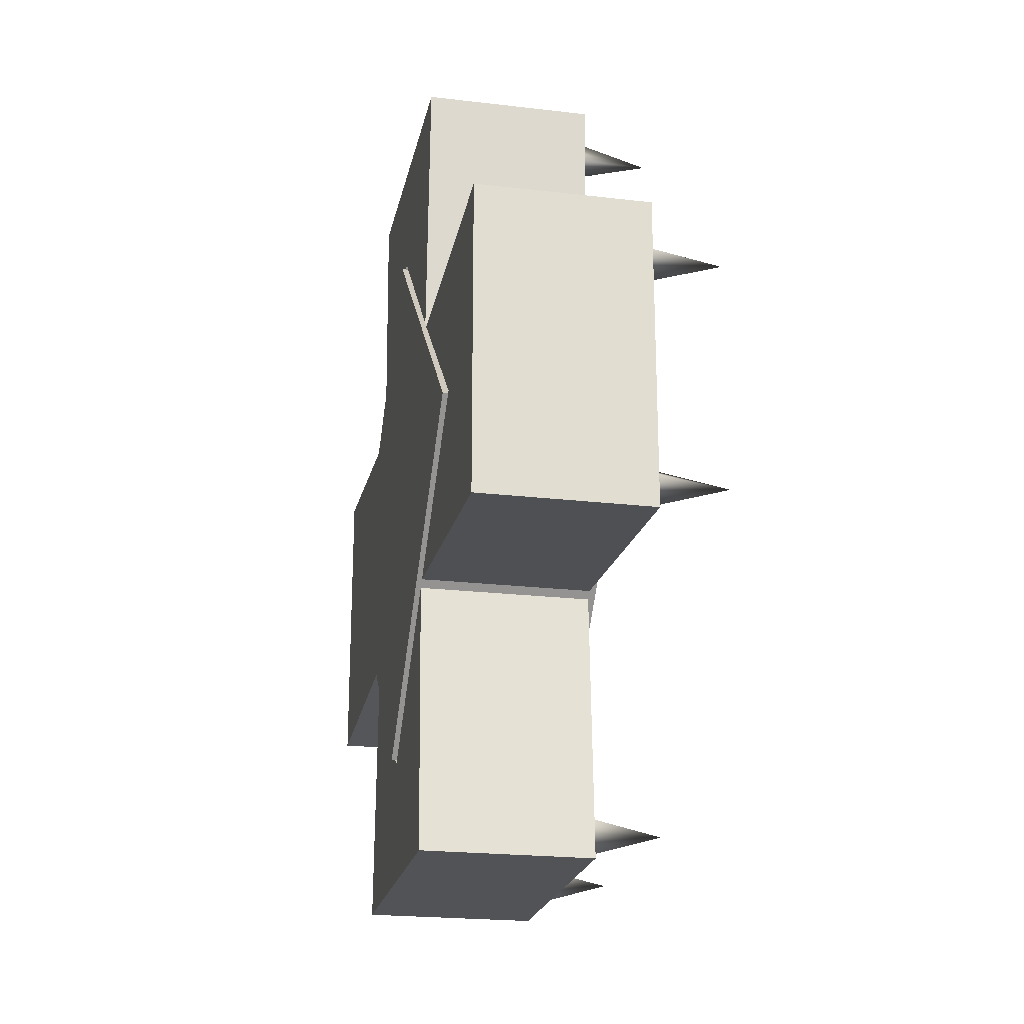
<metadata>
{"format":"obj","ext":"obj","renderer":"f3d","projection":"perspective","resolution":1024,"background":"white","views":[{"elev":-22.0,"azim":-11.6,"up":"+Y"}]}
</metadata>
<code>
g Eff_LuciaWeapon_01_B
v 0.0279 -4.578e-07 0.1625
v 0.02773 0.0867 0.2313
v 0.02772 0.0781 0.08199
v 0.02772 -0.0781 0.08199
v 0.02773 -0.0867 0.2313
v -0.06777 -1.526e-07 0.1625
v -0.0676 -0.0867 0.2313
v -0.06759 -0.0781 0.08199
v -0.06759 0.0781 0.08199
v -0.0676 0.0867 0.2313
v 0.02692 0.0629 0.2252
v 0.02692 0.07386 0.2062
v 0.07061 0.0629 0.2125
v 0.02692 0.05194 0.2062
v 0.02692 0.0629 0.2252
v 0.02692 0.07386 0.2062
v 0.02692 0.05194 0.2062
v 0.07061 0.0629 0.2125
v 0.02692 0.05194 0.2062
v 0.02692 0.07386 0.2062
v 0.02692 0.0629 0.2252
v 0.0279 -4.578e-07 0.1625
v 0.02773 -0.0867 0.2313
v 0.02773 0.0867 0.2313
v -0.06777 -1.526e-07 0.1625
v -0.0676 0.0867 0.2313
v -0.0676 -0.0867 0.2313
v 0.02691 -0.06613 0.2252
v 0.02691 -0.05517 0.2062
v 0.07061 -0.06613 0.2125
v 0.02691 -0.07709 0.2062
v 0.02691 -0.06613 0.2252
v 0.02691 -0.05517 0.2062
v 0.02691 -0.07709 0.2062
v 0.07061 -0.06613 0.2125
v 0.02691 -0.07709 0.2062
v 0.02691 -0.05517 0.2062
v 0.02691 -0.06613 0.2252
v 0.0279 -4.578e-07 -0.1625
v 0.02772 0.0781 -0.08199
v 0.02773 0.0867 -0.2313
v 0.02773 -0.0867 -0.2313
v 0.02772 -0.0781 -0.08199
v -0.06777 -3.052e-07 -0.1625
v -0.06759 -0.0781 -0.08199
v -0.0676 -0.0867 -0.2313
v -0.0676 0.0867 -0.2313
v -0.06759 0.0781 -0.08199
v 0.02692 0.0629 -0.2252
v 0.07061 0.0629 -0.2125
v 0.02692 0.07386 -0.2062
v 0.02692 0.05194 -0.2062
v 0.02692 0.0629 -0.2252
v 0.02692 0.07386 -0.2062
v 0.07061 0.0629 -0.2125
v 0.02692 0.05194 -0.2062
v 0.02692 0.05194 -0.2062
v 0.02692 0.0629 -0.2252
v 0.02692 0.07386 -0.2062
v 0.0279 -4.578e-07 -0.1625
v 0.02773 0.0867 -0.2313
v 0.02773 -0.0867 -0.2313
v -0.06777 -3.052e-07 -0.1625
v -0.0676 -0.0867 -0.2313
v -0.0676 0.0867 -0.2313
v 0.02692 -0.06613 -0.2252
v 0.07061 -0.06613 -0.2125
v 0.02692 -0.05517 -0.2062
v 0.02692 -0.07709 -0.2062
v 0.02692 -0.06613 -0.2252
v 0.02692 -0.05517 -0.2062
v 0.07061 -0.06613 -0.2125
v 0.02692 -0.07709 -0.2062
v 0.02692 -0.07709 -0.2062
v 0.02692 -0.06613 -0.2252
v 0.02692 -0.05517 -0.2062
v 0.0279 0.1624 0.0003955
v 0.02772 0.08189 0.07846
v 0.02773 0.2312 0.0871
v -0.06777 0.1624 0.0003955
v -0.06759 0.08189 -0.07833
v -0.0676 0.2312 -0.0863
v 0.02692 0.2251 0.0633
v 0.07061 0.2124 0.0633
v 0.02692 0.2061 0.07426
v 0.02692 0.2061 0.07426
v 0.02692 0.2061 0.05234
v 0.02692 0.2061 0.05234
v 0.07061 0.2124 0.0633
v 0.02692 0.2251 0.0633
v 0.02692 0.2061 0.05234
v 0.02692 0.2251 0.0633
v 0.02692 0.2061 0.07426
v 0.0279 0.1624 0.0003955
v 0.02773 0.2312 -0.0863
v 0.02772 0.08189 -0.07833
v 0.0279 0.1624 0.0003955
v 0.02773 0.2312 0.0871
v 0.02773 0.2312 -0.0863
v -0.06777 0.1624 0.0003955
v -0.0676 0.2312 0.0871
v -0.06759 0.08189 0.07846
v -0.06777 0.1624 0.0003955
v -0.0676 0.2312 -0.0863
v -0.0676 0.2312 0.0871
v 0.02692 0.2251 -0.06574
v 0.07061 0.2124 -0.06574
v 0.02692 0.2061 -0.05478
v 0.02692 0.2061 -0.05478
v 0.02692 0.2061 -0.0767
v 0.02692 0.2061 -0.0767
v 0.07061 0.2124 -0.06574
v 0.02692 0.2251 -0.06574
v 0.02692 0.2061 -0.0767
v 0.02692 0.2251 -0.06574
v 0.02692 0.2061 -0.05478
v 0.0279 -0.1624 0.0003957
v 0.02773 -0.2312 0.0871
v 0.02772 -0.08189 0.07846
v -0.06777 -0.1624 0.0003957
v -0.0676 -0.2312 -0.0863
v -0.06759 -0.08189 -0.07833
v 0.02691 -0.2251 0.0633
v 0.02691 -0.2061 0.07426
v 0.07061 -0.2124 0.0633
v 0.02691 -0.2061 0.07426
v 0.02691 -0.2061 0.05234
v 0.02691 -0.2061 0.05234
v 0.02691 -0.2251 0.0633
v 0.07061 -0.2124 0.0633
v 0.02691 -0.2061 0.05234
v 0.02691 -0.2061 0.07426
v 0.02691 -0.2251 0.0633
v 0.0279 -0.1624 0.0003957
v 0.02772 -0.08189 -0.07833
v 0.02773 -0.2312 -0.0863
v 0.0279 -0.1624 0.0003957
v 0.02773 -0.2312 -0.0863
v 0.02773 -0.2312 0.0871
v -0.06777 -0.1624 0.0003957
v -0.06759 -0.08189 0.07846
v -0.0676 -0.2312 0.0871
v -0.06777 -0.1624 0.0003957
v -0.0676 -0.2312 0.0871
v -0.0676 -0.2312 -0.0863
v 0.02691 -0.2251 -0.06574
v 0.02691 -0.2061 -0.05478
v 0.07061 -0.2124 -0.06574
v 0.02691 -0.2061 -0.05478
v 0.02691 -0.2061 -0.0767
v 0.02691 -0.2061 -0.0767
v 0.02691 -0.2251 -0.06574
v 0.07061 -0.2124 -0.06574
v 0.02691 -0.2061 -0.0767
v 0.02691 -0.2061 -0.05478
v 0.02691 -0.2251 -0.06574
v -0.06336 -0.0002519 0.06511
v -0.06317 0.07608 0.01033
v -0.06327 0.07598 0.1021
v -0.06336 -0.0002518 0.1666
v 0.02314 -0.000252 0.1162
v 0.02314 -0.0002521 0.1666
v 0.02305 0.07598 0.1021
v 0.02283 0.07616 0.04651
v -0.06317 0.07608 0.01033
v 0.02283 0.07616 0.04651
v 0.02305 0.07598 0.1021
v -0.06327 0.07598 0.1021
v -0.06336 -0.0002846 0.07324
v -0.06336 -0.0002845 0.1666
v -0.06327 -0.07652 0.1021
v -0.06318 -0.07661 0.05677
v 0.02314 -0.0002847 0.1201
v 0.02288 -0.07667 0.05677
v 0.02305 -0.07652 0.1021
v 0.02314 -0.0002849 0.1666
v 0.02305 -0.07652 0.1021
v 0.02288 -0.07667 0.05677
v -0.06318 -0.07661 0.05677
v -0.06327 -0.07652 0.1021
v -0.06759 -0.0781 0.08199
v -0.0676 -0.0867 0.2313
v 0.02773 -0.0867 0.2313
v 0.02772 -0.0781 0.08199
v -0.0676 -0.0867 0.2313
v -0.0676 0.0867 0.2313
v 0.02773 0.0867 0.2313
v 0.02773 -0.0867 0.2313
v -0.0676 0.0867 0.2313
v -0.06759 0.0781 0.08199
v 0.02772 0.0781 0.08199
v 0.02773 0.0867 0.2313
v -0.06777 -1.526e-07 0.1625
v 0.0279 -4.578e-07 0.1625
v 0.02772 0.0781 0.08199
v -0.06759 0.0781 0.08199
v 0.02772 -0.0781 0.08199
v 0.0279 -4.578e-07 0.1625
v -0.06777 -1.526e-07 0.1625
v -0.06759 -0.0781 0.08199
v -0.06336 -0.0002516 -0.1409
v -0.06336 -0.000252 -0.1666
v -0.06327 0.07598 -0.1021
v -0.06309 0.07614 -0.07382
v 0.02314 -0.0002518 -0.1409
v 0.02288 0.07613 -0.07382
v 0.02305 0.07598 -0.1021
v 0.02314 -0.0002522 -0.1666
v -0.06309 0.07614 -0.07382
v -0.06327 0.07598 -0.1021
v 0.02305 0.07598 -0.1021
v 0.02288 0.07613 -0.07382
v -0.06336 -0.0002843 -0.1409
v -0.0631 -0.07667 -0.07382
v -0.06327 -0.07652 -0.1021
v -0.06336 -0.0002847 -0.1666
v 0.02314 -0.0002844 -0.1409
v 0.02314 -0.0002849 -0.1666
v 0.02305 -0.07652 -0.1021
v 0.02288 -0.07667 -0.07382
v 0.02305 -0.07652 -0.1021
v -0.06327 -0.07652 -0.1021
v -0.0631 -0.07667 -0.07382
v 0.02288 -0.07667 -0.07382
v -0.06759 -0.0781 -0.08199
v 0.02772 -0.0781 -0.08199
v 0.02773 -0.0867 -0.2313
v -0.0676 -0.0867 -0.2313
v -0.0676 -0.0867 -0.2313
v 0.02773 -0.0867 -0.2313
v 0.02773 0.0867 -0.2313
v -0.0676 0.0867 -0.2313
v -0.0676 0.0867 -0.2313
v 0.02773 0.0867 -0.2313
v 0.02772 0.0781 -0.08199
v -0.06759 0.0781 -0.08199
v -0.06777 -3.052e-07 -0.1625
v -0.06759 0.0781 -0.08199
v 0.02772 0.0781 -0.08199
v 0.0279 -4.578e-07 -0.1625
v 0.02772 -0.0781 -0.08199
v -0.06759 -0.0781 -0.08199
v -0.06777 -3.052e-07 -0.1625
v 0.0279 -4.578e-07 -0.1625
v -0.0704 -0.1591 0.0003419
v -0.0704 5.341e-07 -0.1588
v -0.0704 0.1591 0.0003423
v -0.0704 1.526e-07 0.1595
v 0.03155 0.1591 0.0003421
v 0.03155 2.289e-07 -0.1588
v 0.03155 -0.1591 0.0003418
v 0.03155 0 0.1595
v -0.0704 0.1591 0.0003423
v -0.0704 5.341e-07 -0.1588
v 0.03155 2.289e-07 -0.1588
v 0.03155 0.1591 0.0003421
v -0.0704 1.526e-07 0.1595
v -0.0704 0.1591 0.0003423
v 0.03155 0.1591 0.0003421
v 0.03155 0 0.1595
v -0.0704 -0.1591 0.0003419
v -0.0704 1.526e-07 0.1595
v 0.03155 0 0.1595
v 0.03155 -0.1591 0.0003418
v -0.0704 5.341e-07 -0.1588
v -0.0704 -0.1591 0.0003419
v 0.03155 -0.1591 0.0003418
v 0.03155 2.289e-07 -0.1588
v -0.06336 0.03065 0.0001573
v -0.06336 0.1665 0.0001573
v -0.06327 0.102 0.07638
v -0.06318 -0.02407 0.07647
v 0.02314 0.03985 0.0001573
v 0.02291 0.01699 0.07651
v 0.02305 0.102 0.07638
v 0.02314 0.1665 0.0001573
v -0.06318 -0.02407 0.07647
v -0.06327 0.102 0.07638
v 0.02305 0.102 0.07638
v 0.02291 0.01699 0.07651
v -0.06336 0.03719 9.842e-05
v -0.0632 0.0003557 -0.0762
v -0.06327 0.102 -0.07612
v -0.06336 0.1665 9.842e-05
v 0.02314 0.04105 9.842e-05
v 0.02314 0.1665 9.842e-05
v 0.02305 0.102 -0.07612
v 0.02294 0.0354 -0.07623
v 0.02305 0.102 -0.07612
v -0.06327 0.102 -0.07612
v -0.0632 0.0003557 -0.0762
v 0.02294 0.0354 -0.07623
v -0.06759 0.08189 -0.07833
v 0.02772 0.08189 -0.07833
v 0.02773 0.2312 -0.0863
v -0.0676 0.2312 -0.0863
v -0.0676 0.2312 -0.0863
v 0.02773 0.2312 -0.0863
v 0.02773 0.2312 0.0871
v -0.0676 0.2312 0.0871
v -0.0676 0.2312 0.0871
v 0.02773 0.2312 0.0871
v 0.02772 0.08189 0.07846
v -0.06759 0.08189 0.07846
v -0.06777 0.1624 0.0003955
v -0.06759 0.08189 0.07846
v 0.02772 0.08189 0.07846
v 0.0279 0.1624 0.0003955
v 0.02772 0.08189 -0.07833
v -0.06759 0.08189 -0.07833
v -0.06777 0.1624 0.0003955
v 0.0279 0.1624 0.0003955
v -0.06336 -0.1428 0.0001622
v -0.06317 -0.0756 0.06295
v -0.06323 -0.1019 0.07638
v -0.06336 -0.1665 0.0001624
v 0.02314 -0.1428 0.000162
v 0.02314 -0.1665 0.0001624
v 0.02302 -0.1019 0.07638
v 0.02294 -0.0756 0.06323
v -0.06317 -0.0756 0.06295
v 0.02294 -0.0756 0.06323
v 0.02302 -0.1019 0.07638
v -0.06323 -0.1019 0.07638
v -0.06336 -0.1428 9.384e-05
v -0.06336 -0.1665 9.399e-05
v -0.06327 -0.102 -0.07612
v -0.0631 -0.07576 -0.07496
v 0.02314 -0.1428 9.369e-05
v 0.02289 -0.07576 -0.07496
v 0.02305 -0.102 -0.07612
v 0.02314 -0.1665 9.399e-05
v 0.02305 -0.102 -0.07612
v 0.02289 -0.07576 -0.07496
v -0.0631 -0.07576 -0.07496
v -0.06327 -0.102 -0.07612
v -0.06759 -0.08189 -0.07833
v -0.0676 -0.2312 -0.0863
v 0.02773 -0.2312 -0.0863
v 0.02772 -0.08189 -0.07833
v -0.0676 -0.2312 -0.0863
v -0.0676 -0.2312 0.0871
v 0.02773 -0.2312 0.0871
v 0.02773 -0.2312 -0.0863
v -0.0676 -0.2312 0.0871
v -0.06759 -0.08189 0.07846
v 0.02772 -0.08189 0.07846
v 0.02773 -0.2312 0.0871
v -0.06777 -0.1624 0.0003957
v 0.0279 -0.1624 0.0003957
v 0.02772 -0.08189 0.07846
v -0.06759 -0.08189 0.07846
v 0.02772 -0.08189 -0.07833
v 0.0279 -0.1624 0.0003957
v -0.06777 -0.1624 0.0003957
v -0.06759 -0.08189 -0.07833
v 0.02817 0.02117 0.1946
v 0.03398 0.0183 0.1906
v 0.03398 0.0001285 0.1965
v 0.02817 0.0001285 0.2014
v 0.03398 0.0001285 0.1965
v 0.03398 -0.01804 0.1906
v 0.02817 -0.02092 0.1946
v 0.03398 -0.01804 0.1906
v 0.03398 -0.02927 0.1752
v 0.02817 -0.03392 0.1767
v 0.02817 0.03418 0.1767
v 0.03398 0.02953 0.1752
v 0.03398 0.0183 0.1906
v 0.02817 0.02117 0.1946
v 0.02817 0.03418 0.1546
v 0.03398 0.02953 0.1752
v 0.03398 0.02953 0.1561
v 0.02817 0.02117 0.1367
v 0.03398 0.0183 0.1406
v 0.03398 0.02953 0.1561
v 0.02817 0.03418 0.1546
v 0.02817 0.0001286 0.1298
v 0.03398 0.0183 0.1406
v 0.03398 0.0001285 0.1347
v 0.02817 -0.02092 0.1367
v 0.03398 -0.01804 0.1406
v 0.03398 0.0001285 0.1347
v 0.02817 0.0001286 0.1298
v 0.02817 -0.03392 0.1546
v 0.03398 -0.01804 0.1406
v 0.03398 -0.02927 0.1561
v 0.02817 -0.03392 0.1767
v 0.03398 -0.02927 0.1561
v 0.03398 -0.02927 0.1752
v 0.02817 0.02117 -0.1946
v 0.03398 0.0001285 -0.1965
v 0.03398 0.0183 -0.1906
v 0.02817 0.0001284 -0.2014
v 0.02817 0.03418 -0.1767
v 0.03398 0.0183 -0.1906
v 0.03398 0.02953 -0.1752
v 0.03398 -0.01804 -0.1906
v 0.03398 0.0001285 -0.1965
v 0.02817 -0.02092 -0.1946
v 0.02817 0.03418 -0.1546
v 0.03398 0.02953 -0.1752
v 0.03398 0.02953 -0.1561
v 0.02817 -0.03392 -0.1767
v 0.03398 -0.02927 -0.1752
v 0.03398 -0.01804 -0.1906
v 0.02817 0.02117 -0.1367
v 0.03398 0.02953 -0.1561
v 0.03398 0.0183 -0.1406
v 0.02817 0.03418 -0.1546
v 0.02817 0.0001284 -0.1298
v 0.03398 0.0183 -0.1406
v 0.03398 0.0001285 -0.1347
v 0.02817 0.02117 -0.1367
v 0.02817 -0.02092 -0.1367
v 0.03398 0.0001285 -0.1347
v 0.03398 -0.01804 -0.1406
v 0.02817 -0.03392 -0.1546
v 0.03398 -0.01804 -0.1406
v 0.03398 -0.02927 -0.1561
v 0.02817 -0.03392 -0.1767
v 0.03398 -0.02927 -0.1561
v 0.03398 -0.02927 -0.1752
v 0.02817 -0.03392 -0.1546
v 0.02817 0.1945 0.02157
v 0.02817 0.2013 0.0005251
v 0.03398 0.1964 0.0005251
v 0.03398 0.1905 0.0187
v 0.02817 0.1766 0.03458
v 0.03398 0.1905 0.0187
v 0.03398 0.1751 0.02993
v 0.02817 0.1945 0.02157
v 0.02817 0.1545 0.03458
v 0.03398 0.1751 0.02993
v 0.03398 0.156 0.02993
v 0.02817 0.1766 0.03458
v 0.02817 0.1366 0.02157
v 0.03398 0.156 0.02993
v 0.03398 0.1405 0.0187
v 0.02817 0.1297 0.0005251
v 0.03398 0.1405 0.0187
v 0.03398 0.1346 0.0005251
v 0.02817 0.1366 -0.02052
v 0.03398 0.1346 0.0005251
v 0.03398 0.1405 -0.01765
v 0.02817 0.1297 0.0005251
v 0.02817 0.1545 -0.03353
v 0.03398 0.1405 -0.01765
v 0.03398 0.156 -0.02888
v 0.02817 0.1766 -0.03353
v 0.03398 0.156 -0.02888
v 0.03398 0.1751 -0.02888
v 0.02817 0.1945 -0.02052
v 0.03398 0.1751 -0.02888
v 0.03398 0.1905 -0.01765
v 0.02817 0.2013 0.0005251
v 0.03398 0.1905 -0.01765
v 0.03398 0.1964 0.0005251
v 0.02817 -0.1945 0.02157
v 0.03398 -0.1964 0.0005252
v 0.02817 -0.2013 0.0005252
v 0.03398 -0.1905 0.0187
v 0.02817 -0.1766 0.03458
v 0.03398 -0.1905 0.0187
v 0.03398 -0.1751 0.02993
v 0.02817 -0.1545 0.03458
v 0.03398 -0.1751 0.02993
v 0.03398 -0.156 0.02993
v 0.02817 -0.1366 0.02157
v 0.03398 -0.156 0.02993
v 0.03398 -0.1405 0.0187
v 0.02817 -0.1297 0.0005252
v 0.03398 -0.1405 0.0187
v 0.03398 -0.1346 0.0005252
v 0.02817 -0.1366 -0.02052
v 0.03398 -0.1405 -0.01765
v 0.03398 -0.1346 0.0005252
v 0.02817 -0.1297 0.0005252
v 0.02817 -0.1545 -0.03353
v 0.03398 -0.1405 -0.01765
v 0.03398 -0.156 -0.02888
v 0.02817 -0.1766 -0.03353
v 0.03398 -0.156 -0.02888
v 0.03398 -0.1751 -0.02888
v 0.02817 -0.1945 -0.02052
v 0.03398 -0.1751 -0.02888
v 0.03398 -0.1905 -0.01765
v 0.02817 -0.2013 0.0005252
v 0.03398 -0.1905 -0.01765
v 0.03398 -0.1964 0.0005252
v 0.03398 0.02953 0.1752
v 0.03398 0.02953 0.1561
v 0.03404 0.0001285 0.1656
v 0.03398 0.0183 0.1906
v 0.03398 0.0001285 0.1965
v 0.03398 -0.01804 0.1906
v 0.03398 -0.02927 0.1752
v 0.03398 -0.02927 0.1561
v 0.03398 0.02953 0.1561
v 0.03398 0.0183 0.1406
v 0.03404 0.0001285 0.1656
v 0.03398 0.0001285 0.1347
v 0.03398 -0.01804 0.1406
v 0.03398 -0.02927 0.1561
v 0.03398 0.02953 -0.1752
v 0.03404 0.0001285 -0.1656
v 0.03398 0.02953 -0.1561
v 0.03398 0.0183 -0.1906
v 0.03398 0.0001285 -0.1965
v 0.03398 -0.01804 -0.1906
v 0.03398 -0.02927 -0.1752
v 0.03398 -0.02927 -0.1561
v 0.03398 0.02953 -0.1561
v 0.03404 0.0001285 -0.1656
v 0.03398 0.0183 -0.1406
v 0.03398 0.0001285 -0.1347
v 0.03398 -0.01804 -0.1406
v 0.03398 -0.02927 -0.1561
v 0.03398 0.1964 0.0005251
v 0.03404 0.1655 0.0005251
v 0.03398 0.1905 0.0187
v 0.03398 0.1751 0.02993
v 0.03398 0.156 0.02993
v 0.03398 0.1405 0.0187
v 0.03398 0.1346 0.0005251
v 0.03398 0.1346 0.0005251
v 0.03404 0.1655 0.0005251
v 0.03398 0.1405 -0.01765
v 0.03398 0.156 -0.02888
v 0.03398 0.1751 -0.02888
v 0.03398 0.1905 -0.01765
v 0.03398 0.1964 0.0005251
v 0.03398 -0.1964 0.0005252
v 0.03398 -0.1905 0.0187
v 0.03404 -0.1655 0.0005252
v 0.03398 -0.1751 0.02993
v 0.03398 -0.156 0.02993
v 0.03398 -0.1405 0.0187
v 0.03398 -0.1346 0.0005252
v 0.03398 -0.1346 0.0005252
v 0.03398 -0.1405 -0.01765
v 0.03404 -0.1655 0.0005252
v 0.03398 -0.156 -0.02888
v 0.03398 -0.1751 -0.02888
v 0.03398 -0.1905 -0.01765
v 0.03398 -0.1964 0.0005252
g Eff_LuciaWeapon_01_B_0
f 3 2 1
f 5 4 1
f 8 7 6
f 10 9 6
f 13 12 11
f 13 15 14
f 18 17 16
f 21 20 19
f 24 23 22
f 27 26 25
f 30 29 28
f 30 32 31
f 35 34 33
f 38 37 36
f 41 40 39
f 43 42 39
f 46 45 44
f 48 47 44
f 51 50 49
f 53 50 52
f 56 55 54
f 59 58 57
f 62 61 60
f 65 64 63
f 68 67 66
f 70 67 69
f 73 72 71
f 76 75 74
f 79 78 77
f 82 81 80
f 85 84 83
f 87 84 86
f 90 89 88
f 93 92 91
f 96 95 94
f 99 98 97
f 102 101 100
f 105 104 103
f 108 107 106
f 110 107 109
f 113 112 111
f 116 115 114
f 119 118 117
f 122 121 120
f 125 124 123
f 125 127 126
f 130 129 128
f 133 132 131
f 136 135 134
f 139 138 137
f 142 141 140
f 145 144 143
f 148 147 146
f 148 150 149
f 153 152 151
f 156 155 154
f 159 158 157
f 160 159 157
f 163 162 161
f 164 163 161
f 167 166 165
f 168 167 165
f 171 170 169
f 172 171 169
f 175 174 173
f 176 175 173
f 179 178 177
f 180 179 177
f 183 182 181
f 184 183 181
f 187 186 185
f 188 187 185
f 191 190 189
f 192 191 189
f 195 194 193
f 196 195 193
f 199 198 197
f 200 199 197
f 203 202 201
f 204 203 201
f 207 206 205
f 208 207 205
f 211 210 209
f 212 211 209
f 215 214 213
f 216 215 213
f 219 218 217
f 220 219 217
f 223 222 221
f 224 223 221
f 227 226 225
f 228 227 225
f 231 230 229
f 232 231 229
f 235 234 233
f 236 235 233
f 239 238 237
f 240 239 237
f 243 242 241
f 244 243 241
f 247 246 245
f 248 247 245
f 251 250 249
f 252 251 249
f 255 254 253
f 256 255 253
f 259 258 257
f 260 259 257
f 263 262 261
f 264 263 261
f 267 266 265
f 268 267 265
f 271 270 269
f 272 271 269
f 275 274 273
f 276 275 273
f 279 278 277
f 280 279 277
f 283 282 281
f 284 283 281
f 287 286 285
f 288 287 285
f 291 290 289
f 292 291 289
f 295 294 293
f 296 295 293
f 299 298 297
f 300 299 297
f 303 302 301
f 304 303 301
f 307 306 305
f 308 307 305
f 311 310 309
f 312 311 309
f 315 314 313
f 316 315 313
f 319 318 317
f 320 319 317
f 323 322 321
f 324 323 321
f 327 326 325
f 328 327 325
f 331 330 329
f 332 331 329
f 335 334 333
f 336 335 333
f 339 338 337
f 340 339 337
f 343 342 341
f 344 343 341
f 347 346 345
f 348 347 345
f 351 350 349
f 352 351 349
f 355 354 353
f 356 355 353
f 359 358 357
f 359 358 357
f 360 359 357
f 360 359 357
f 362 361 360
f 362 361 360
f 363 362 360
f 363 362 360
f 365 364 363
f 365 364 363
f 366 365 363
f 366 365 363
f 369 368 367
f 369 368 367
f 370 369 367
f 370 369 367
f 367 372 371
f 367 372 371
f 372 373 371
f 372 373 371
f 376 375 374
f 376 375 374
f 377 376 374
f 377 376 374
f 374 379 378
f 374 379 378
f 379 380 378
f 379 380 378
f 383 382 381
f 383 382 381
f 384 383 381
f 384 383 381
f 381 386 385
f 381 386 385
f 386 387 385
f 386 387 385
f 385 389 388
f 385 389 388
f 389 390 388
f 389 390 388
f 393 392 391
f 393 392 391
f 392 394 391
f 392 394 391
f 396 391 395
f 396 391 395
f 397 396 395
f 397 396 395
f 399 398 394
f 399 398 394
f 398 400 394
f 398 400 394
f 402 395 401
f 402 395 401
f 403 402 401
f 403 402 401
f 405 404 400
f 405 404 400
f 406 405 400
f 406 405 400
f 409 408 407
f 409 408 407
f 408 410 407
f 408 410 407
f 413 412 411
f 413 412 411
f 412 414 411
f 412 414 411
f 416 411 415
f 416 411 415
f 417 416 415
f 417 416 415
f 419 415 418
f 419 415 418
f 420 419 418
f 420 419 418
f 423 422 421
f 423 422 421
f 422 424 421
f 422 424 421
f 427 426 425
f 427 426 425
f 428 427 425
f 428 427 425
f 431 430 429
f 431 430 429
f 430 432 429
f 430 432 429
f 435 434 433
f 435 434 433
f 434 436 433
f 434 436 433
f 438 433 437
f 438 433 437
f 439 438 437
f 439 438 437
f 441 437 440
f 441 437 440
f 442 441 440
f 442 441 440
f 445 444 443
f 445 444 443
f 444 446 443
f 444 446 443
f 448 443 447
f 448 443 447
f 449 448 447
f 449 448 447
f 451 447 450
f 451 447 450
f 452 451 450
f 452 451 450
f 454 450 453
f 454 450 453
f 455 454 453
f 455 454 453
f 457 453 456
f 457 453 456
f 458 457 456
f 458 457 456
f 461 460 459
f 461 460 459
f 460 462 459
f 460 462 459
f 459 464 463
f 459 464 463
f 464 465 463
f 464 465 463
f 463 467 466
f 463 467 466
f 467 468 466
f 467 468 466
f 466 470 469
f 466 470 469
f 470 471 469
f 470 471 469
f 469 473 472
f 469 473 472
f 473 474 472
f 473 474 472
f 477 476 475
f 477 476 475
f 478 477 475
f 478 477 475
f 475 480 479
f 475 480 479
f 480 481 479
f 480 481 479
f 479 483 482
f 479 483 482
f 483 484 482
f 483 484 482
f 482 486 485
f 482 486 485
f 486 487 485
f 486 487 485
f 485 489 488
f 485 489 488
f 489 490 488
f 489 490 488
f 493 492 491
f 493 492 491
f 493 491 494
f 493 491 494
f 493 494 495
f 493 494 495
f 493 495 496
f 493 495 496
f 493 496 497
f 493 496 497
f 493 497 498
f 493 497 498
f 501 500 499
f 501 500 499
f 501 502 500
f 501 502 500
f 501 503 502
f 501 503 502
f 501 504 503
f 501 504 503
f 507 506 505
f 507 506 505
f 505 506 508
f 505 506 508
f 508 506 509
f 508 506 509
f 509 506 510
f 509 506 510
f 510 506 511
f 510 506 511
f 511 506 512
f 511 506 512
f 515 514 513
f 515 514 513
f 516 514 515
f 516 514 515
f 517 514 516
f 517 514 516
f 518 514 517
f 518 514 517
f 521 520 519
f 521 520 519
f 522 520 521
f 522 520 521
f 523 520 522
f 523 520 522
f 524 520 523
f 524 520 523
f 525 520 524
f 525 520 524
f 528 527 526
f 528 527 526
f 529 527 528
f 529 527 528
f 530 527 529
f 530 527 529
f 531 527 530
f 531 527 530
f 532 527 531
f 532 527 531
f 535 534 533
f 535 534 533
f 535 536 534
f 535 536 534
f 535 537 536
f 535 537 536
f 535 538 537
f 535 538 537
f 535 539 538
f 535 539 538
f 542 541 540
f 542 541 540
f 542 543 541
f 542 543 541
f 542 544 543
f 542 544 543
f 542 545 544
f 542 545 544
f 542 546 545
f 542 546 545

</code>
